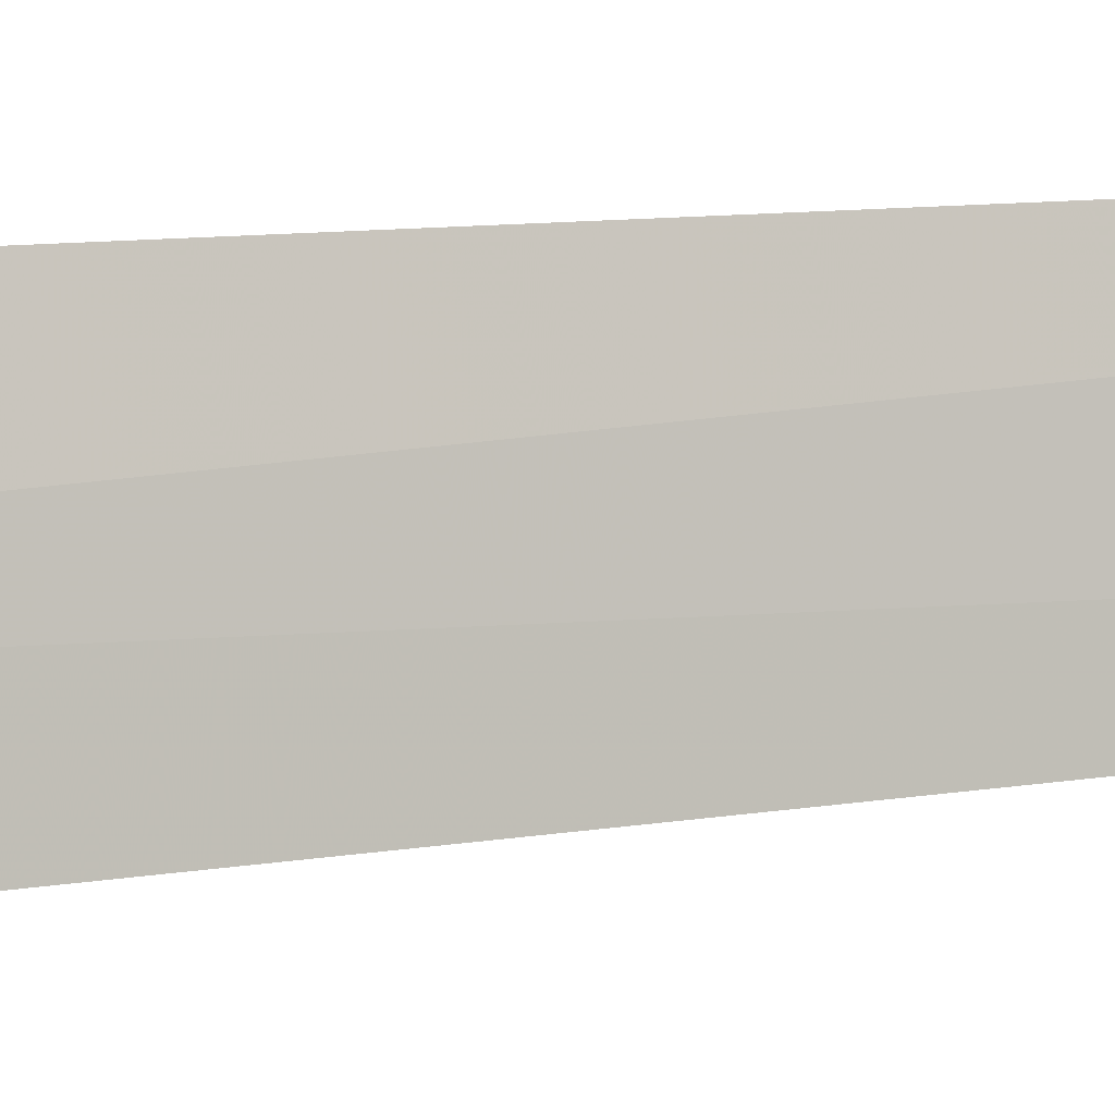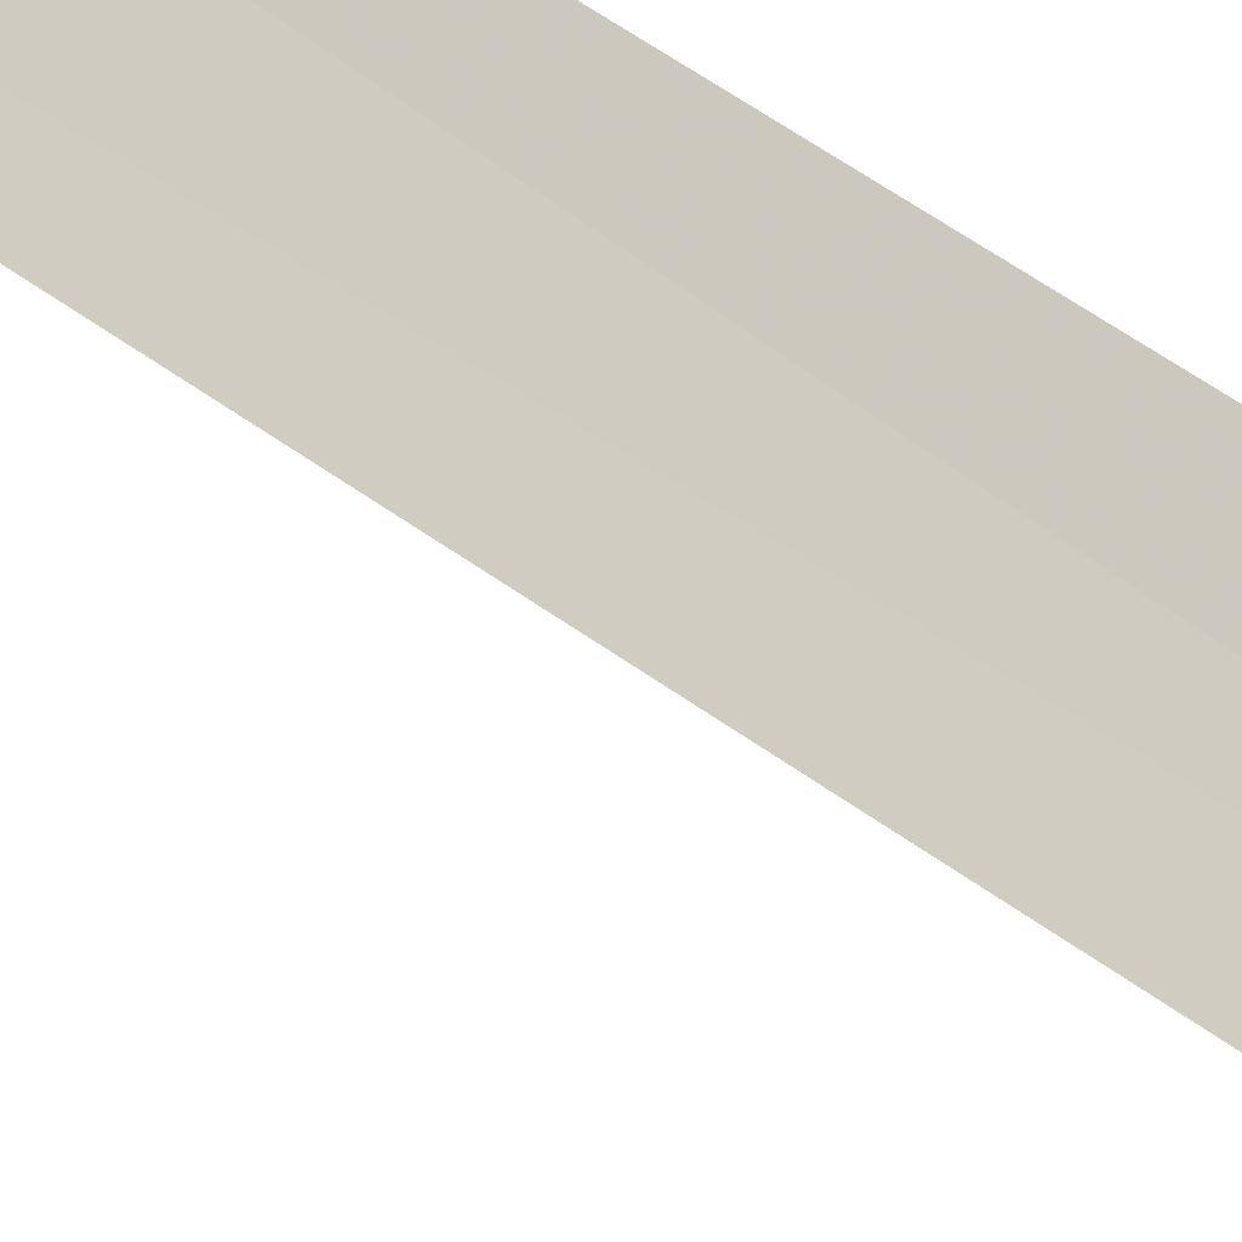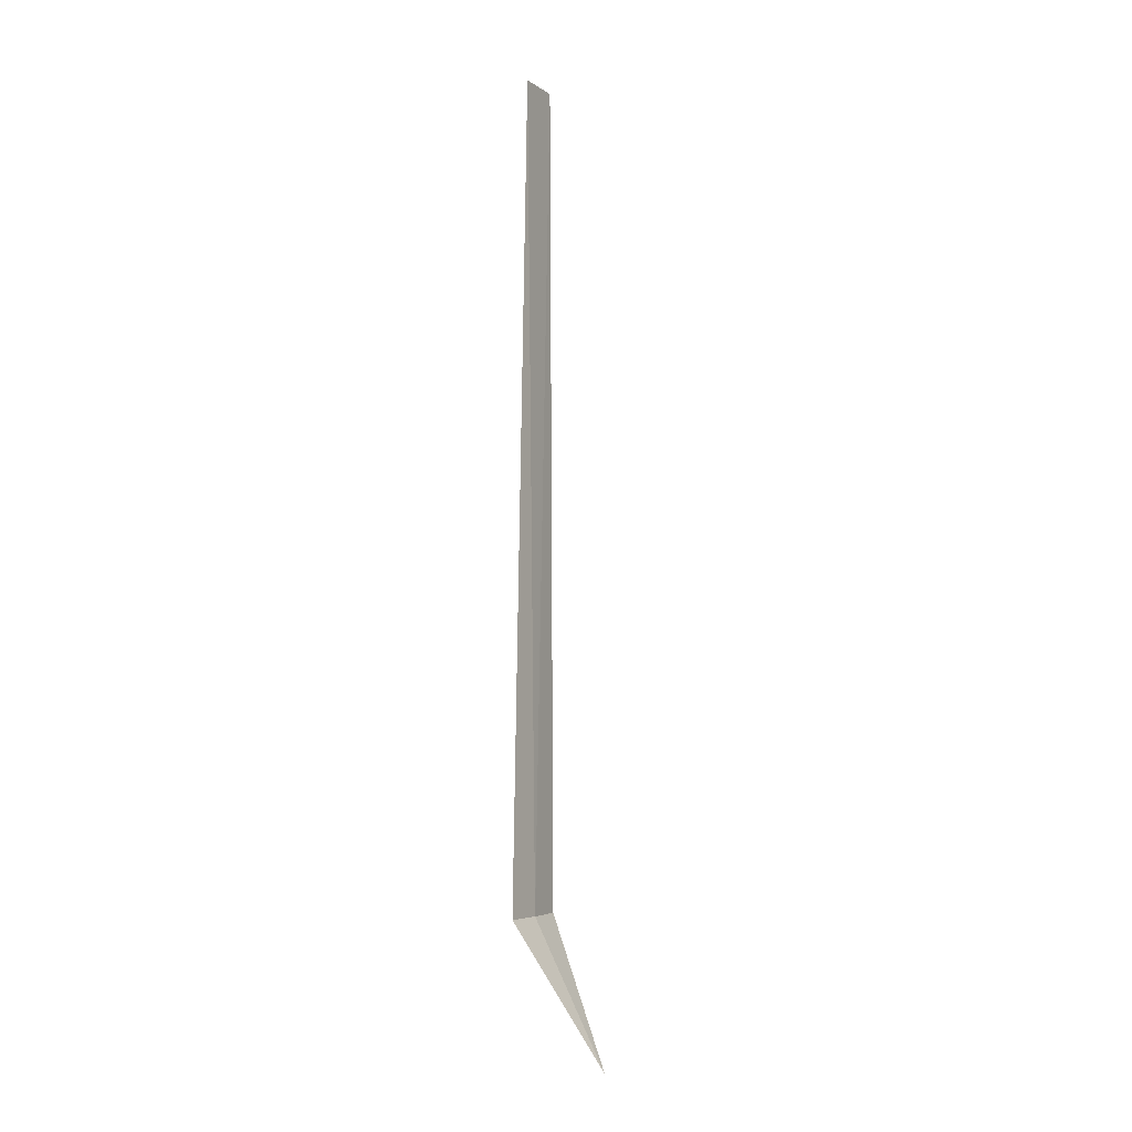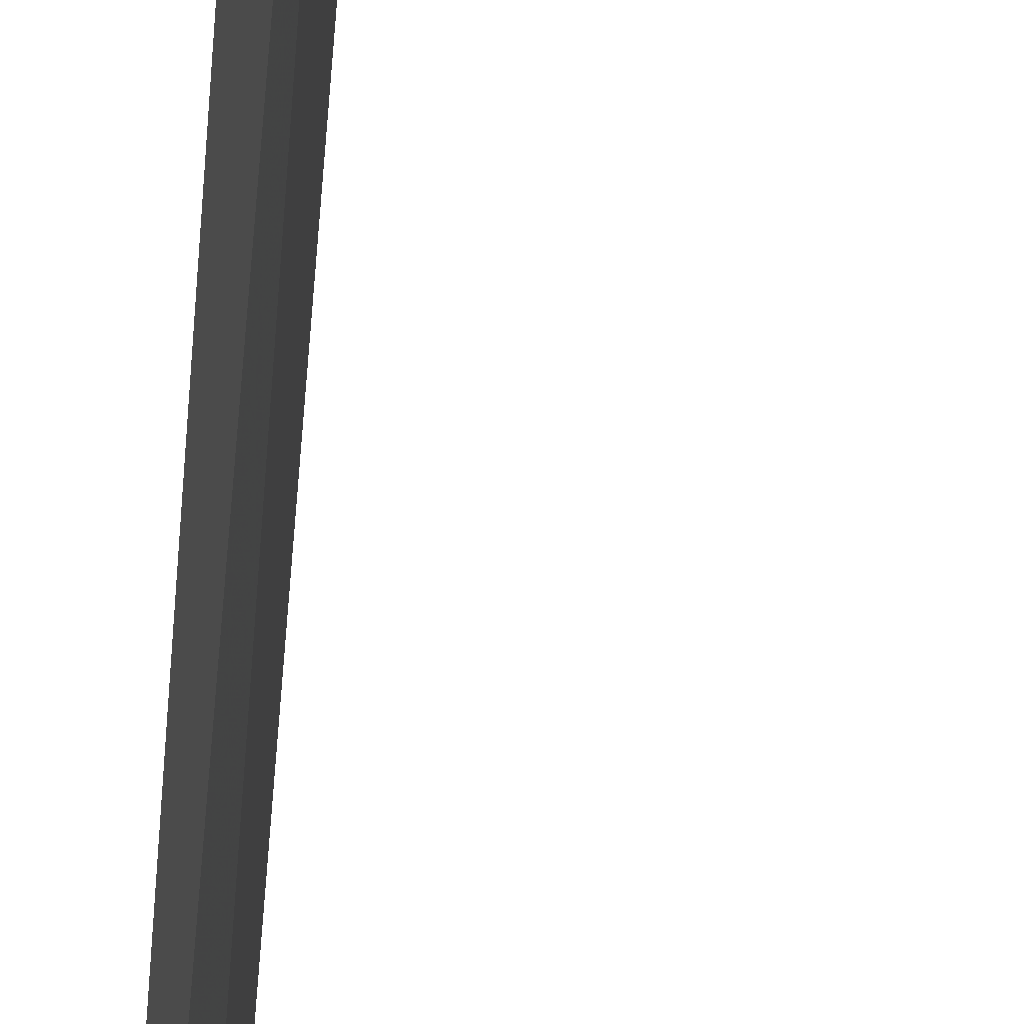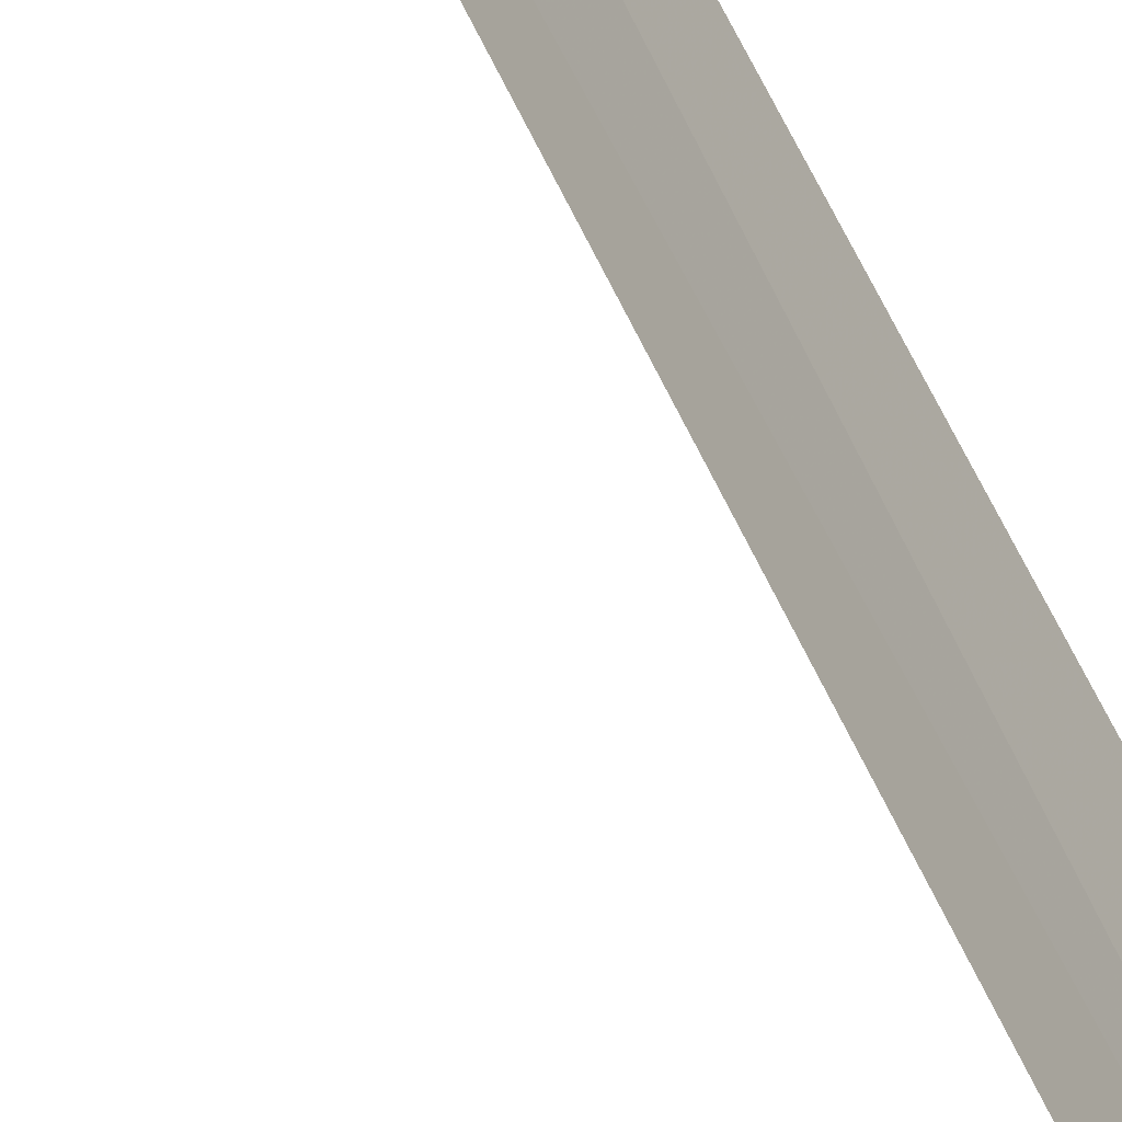
<metadata>
{"format":"obj","ext":"obj","renderer":"f3d","projection":"perspective","resolution":1024,"background":"white","views":[{"elev":9.9,"azim":-115.7,"up":"+Y"},{"elev":-40.9,"azim":46.4,"up":"+Y"},{"elev":-4.7,"azim":-162.9,"up":"+Z"},{"elev":-68.6,"azim":175.5,"up":"+Y"},{"elev":-64.7,"azim":26.0,"up":"+Y"}]}
</metadata>
<code>
v -32.45 -27.47 86.5
v -32.51 -27.88 86.5
v -32.5 -27.78 95
v -32.42 -27.3 95
v -32.35 -27.06 86.5
v -33.2 -27.39 85
f 1 3 2
f 1 4 3
f 1 5 4
f 1 2 6
f 1 6 5

</code>
